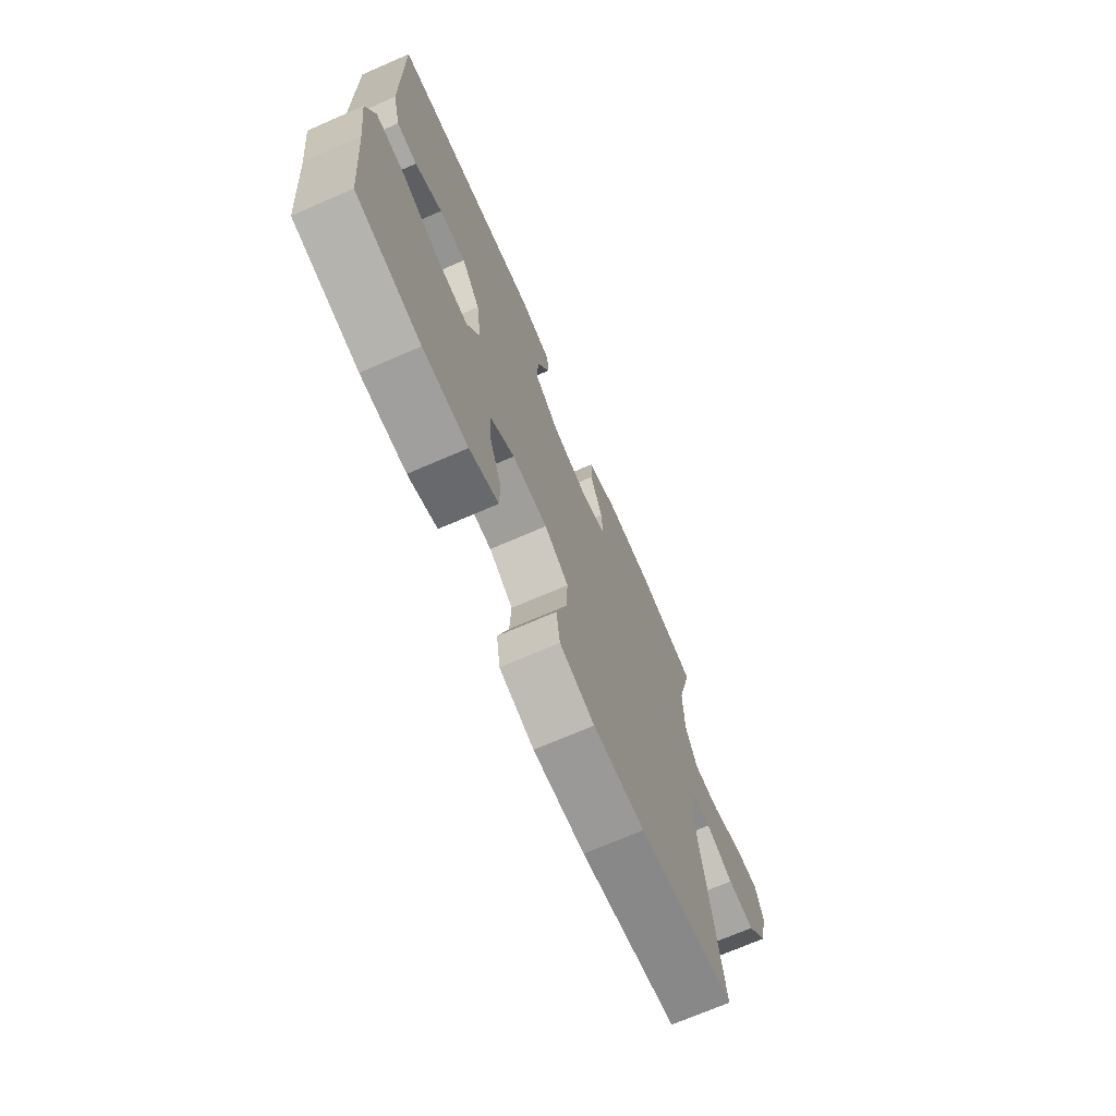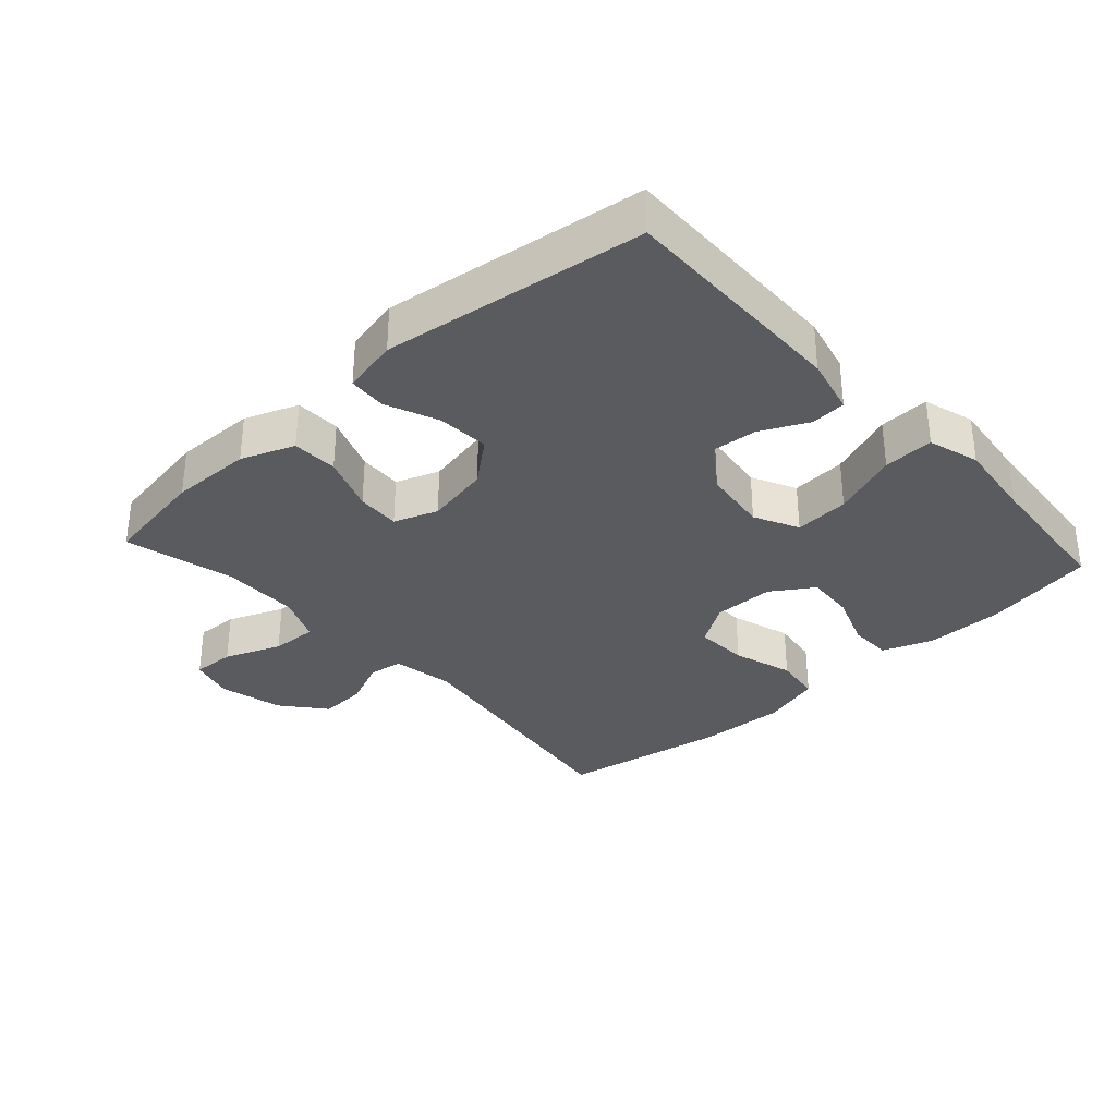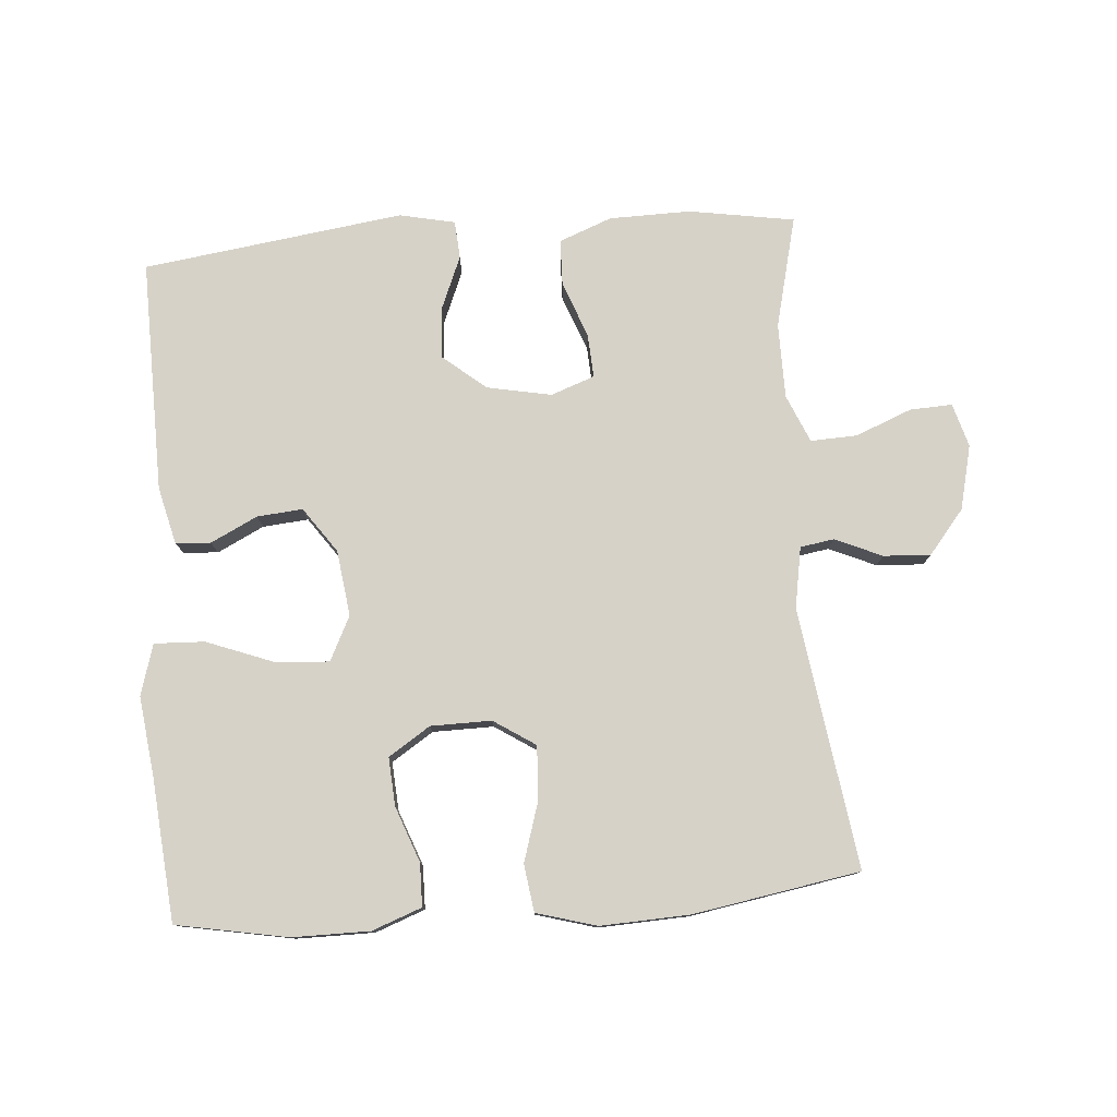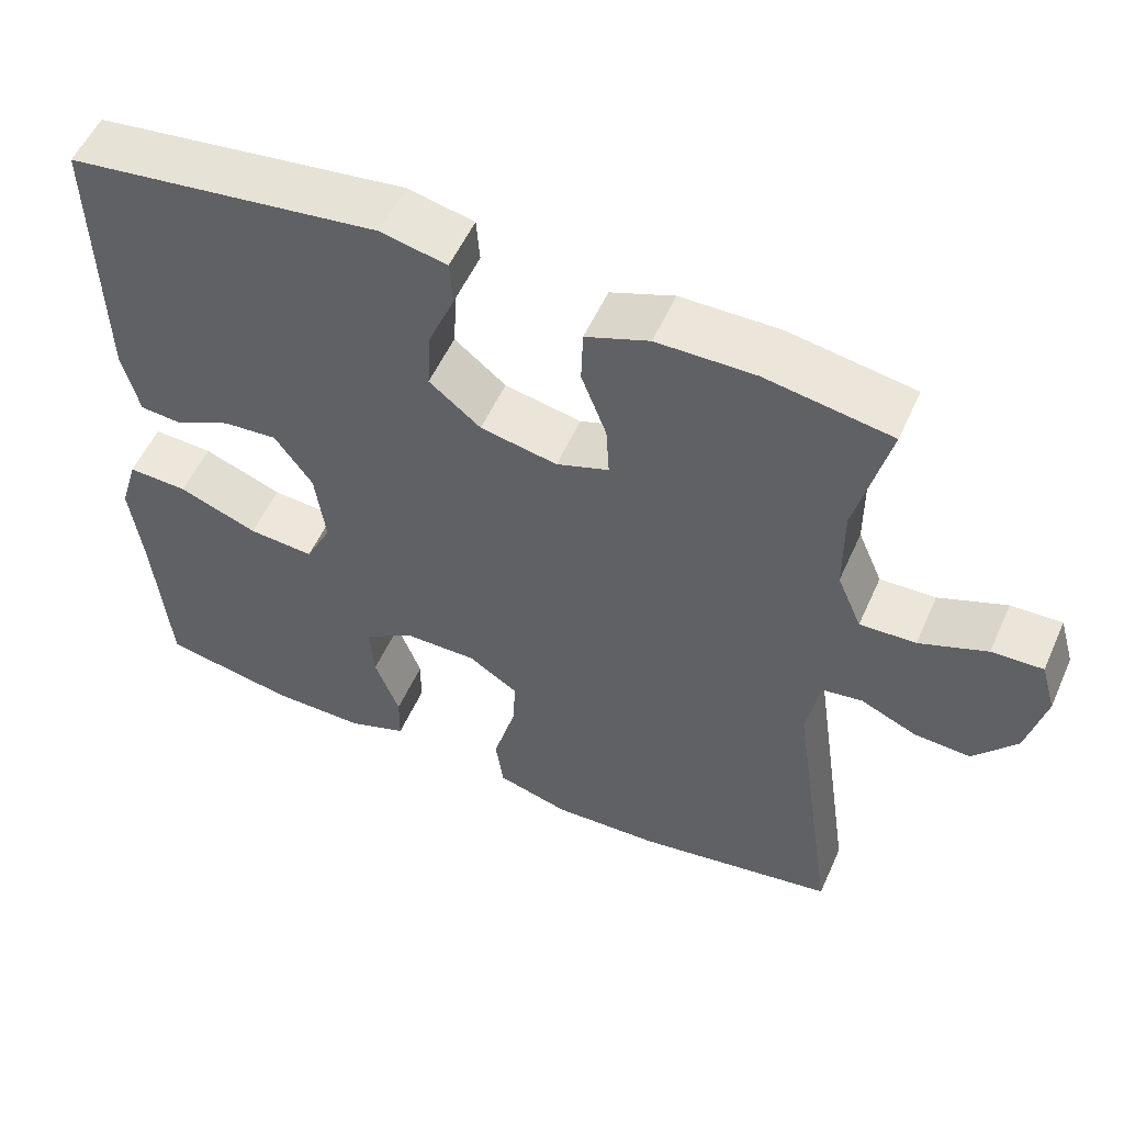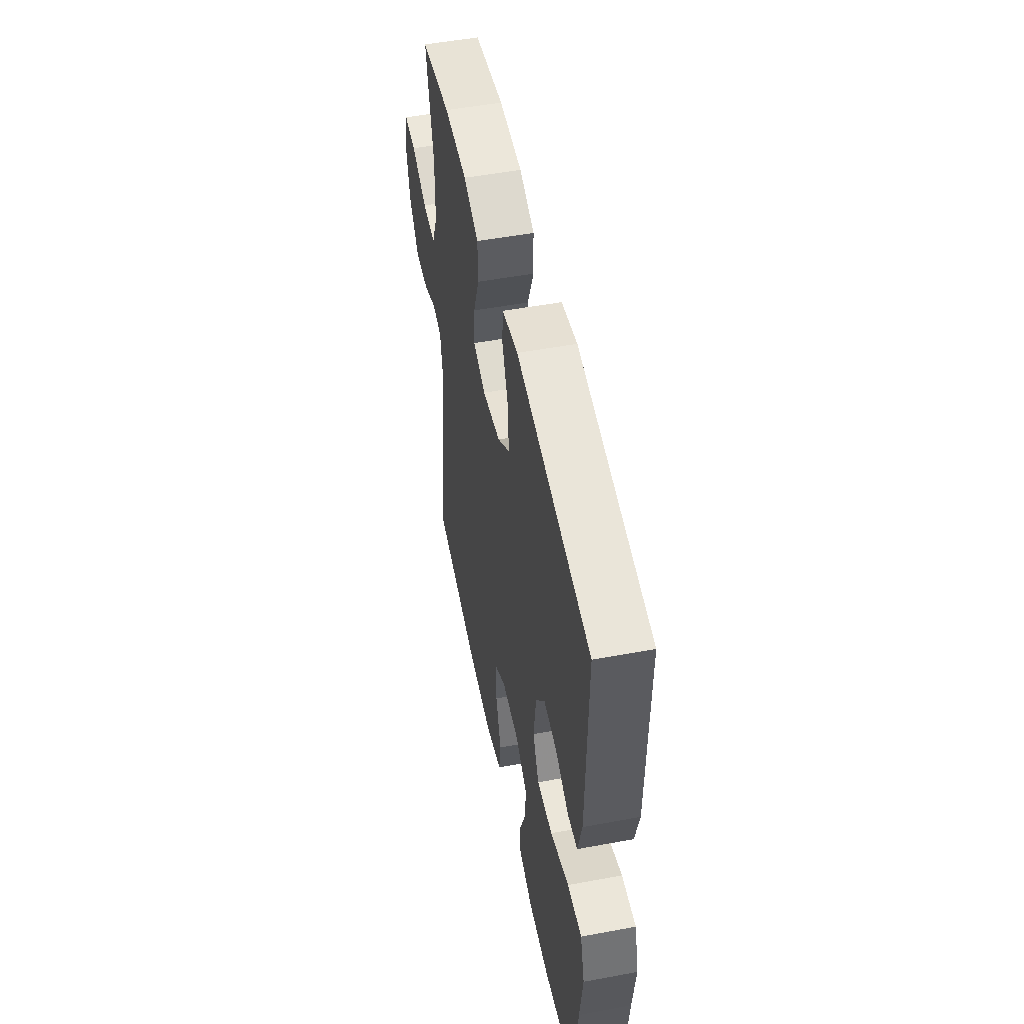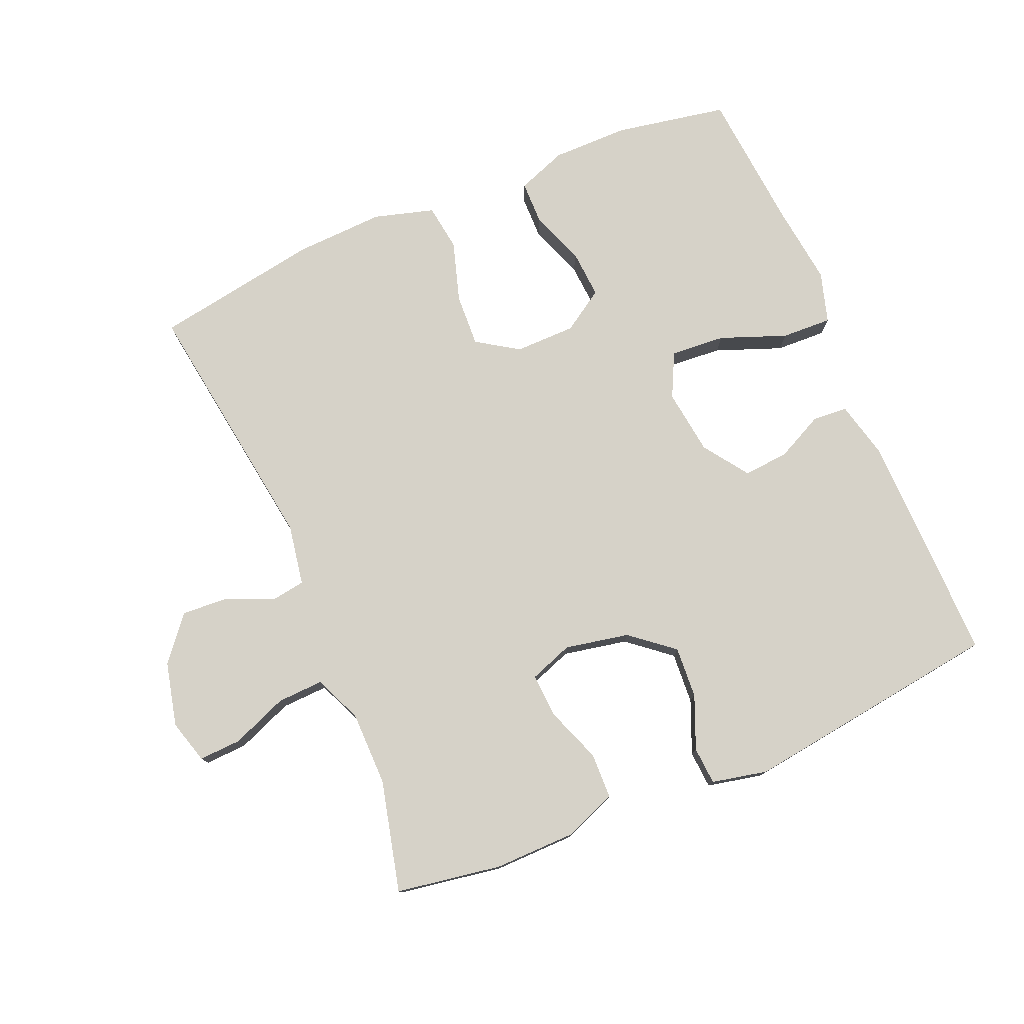
<metadata>
{"format":"obj","ext":"obj","renderer":"f3d","projection":"perspective","resolution":1024,"background":"white","views":[{"elev":-71.3,"azim":113.4,"up":"+Z"},{"elev":-33.1,"azim":42.3,"up":"+Y"},{"elev":78.3,"azim":175.6,"up":"+Y"},{"elev":54.6,"azim":-156.1,"up":"+Z"},{"elev":51.6,"azim":78.6,"up":"+Z"},{"elev":77.5,"azim":-22.9,"up":"+Y"}]}
</metadata>
<code>
v -0.5 0.07 -0.5
v -0.443 0.07 -0.107
v -0.459 0.07 -0.015
v -0.51 0.07 -0.007
v -0.581 0.07 -0.038
v -0.652 0.07 -0.042
v -0.706 0.07 0.024
v -0.729 0.07 0.121
v -0.71 0.07 0.187
v -0.646 0.07 0.184
v -0.561 0.07 0.15
v -0.491 0.07 0.147
v -0.46 0.07 0.219
v -0.459 0.07 0.332
v -0.5 0.07 0.5
v -0.341 0.07 0.526
v -0.218 0.07 0.524
v -0.138 0.07 0.493
v -0.136 0.07 0.424
v -0.168 0.07 0.339
v -0.172 0.07 0.273
v -0.106 0.07 0.249
v -0.009 0.07 0.268
v 0.056 0.07 0.321
v 0.051 0.07 0.399
v 0.018 0.07 0.479
v 0.022 0.07 0.536
v 0.106 0.07 0.554
v 0.5 0.07 0.5
v 0.494 0.07 0.149
v 0.473 0.07 0.063
v 0.42 0.07 0.059
v 0.349 0.07 0.094
v 0.28 0.07 0.1
v 0.232 0.07 0.032
v 0.219 0.07 -0.067
v 0.252 0.07 -0.134
v 0.335 0.07 -0.128
v 0.435 0.07 -0.09
v 0.511 0.07 -0.087
v 0.534 0.07 -0.164
v 0.519 0.07 -0.286
v 0.5 0.07 -0.5
v 0.331 0.07 -0.531
v 0.214 0.07 -0.531
v 0.139 0.07 -0.503
v 0.138 0.07 -0.438
v 0.169 0.07 -0.355
v 0.174 0.07 -0.282
v 0.111 0.07 -0.241
v 0.019 0.07 -0.24
v -0.044 0.07 -0.281
v -0.04 0.07 -0.361
v -0.012 0.07 -0.452
v -0.022 0.07 -0.523
v -0.113 0.07 -0.549
v -0.248 0.07 -0.543
v -0.5 0 -0.5
v -0.443 0 -0.107
v -0.459 0 -0.015
v -0.51 0 -0.007
v -0.581 0 -0.038
v -0.652 0 -0.042
v -0.706 0 0.024
v -0.729 0 0.121
v -0.71 0 0.187
v -0.646 0 0.184
v -0.561 0 0.15
v -0.491 0 0.147
v -0.46 0 0.219
v -0.459 0 0.332
v -0.5 0 0.5
v -0.341 0 0.526
v -0.218 0 0.524
v -0.138 0 0.493
v -0.136 0 0.424
v -0.168 0 0.339
v -0.172 0 0.273
v -0.106 0 0.249
v -0.009 0 0.268
v 0.056 0 0.321
v 0.051 0 0.399
v 0.018 0 0.479
v 0.022 0 0.536
v 0.106 0 0.554
v 0.5 0 0.5
v 0.494 0 0.149
v 0.473 0 0.063
v 0.42 0 0.059
v 0.349 0 0.094
v 0.28 0 0.1
v 0.232 0 0.032
v 0.219 0 -0.067
v 0.252 0 -0.134
v 0.335 0 -0.128
v 0.435 0 -0.09
v 0.511 0 -0.087
v 0.534 0 -0.164
v 0.519 0 -0.286
v 0.5 0 -0.5
v 0.331 0 -0.531
v 0.214 0 -0.531
v 0.139 0 -0.503
v 0.138 0 -0.438
v 0.169 0 -0.355
v 0.174 0 -0.282
v 0.111 0 -0.241
v 0.019 0 -0.24
v -0.044 0 -0.281
v -0.04 0 -0.361
v -0.012 0 -0.452
v -0.022 0 -0.523
v -0.113 0 -0.549
v -0.248 0 -0.543
f 56 57 1 2
f 53 54 55 56
f 52 53 56 2
f 51 52 2 3
f 50 51 3
f 45 46 47 48
f 45 48 49
f 42 43 44 45
f 42 45 49
f 41 42 49 50
f 38 39 40 41
f 37 38 41 50
f 30 31 32 33
f 30 33 34
f 29 30 34
f 28 29 34 35
f 25 26 27 28
f 24 25 28 35
f 17 18 19 20
f 17 20 21
f 14 15 16 17
f 13 14 17 21
f 12 13 21 22
f 8 9 10 11
f 8 11 12
f 7 8 12
f 4 5 6 7
f 3 4 7 12
f 36 37 50 3
f 23 24 35 36
f 22 23 36
f 3 12 22 36
f 59 58 114 113
f 113 112 111 110
f 59 113 110 109
f 60 59 109 108
f 60 108 107
f 105 104 103 102
f 106 105 102
f 102 101 100 99
f 106 102 99
f 107 106 99 98
f 98 97 96 95
f 107 98 95 94
f 90 89 88 87
f 91 90 87
f 91 87 86
f 92 91 86 85
f 85 84 83 82
f 92 85 82 81
f 77 76 75 74
f 78 77 74
f 74 73 72 71
f 78 74 71 70
f 79 78 70 69
f 68 67 66 65
f 69 68 65
f 69 65 64
f 64 63 62 61
f 69 64 61 60
f 60 107 94 93
f 93 92 81 80
f 93 80 79
f 93 79 69 60
f 1 58 59 2
f 2 59 60 3
f 3 60 61 4
f 4 61 62 5
f 5 62 63 6
f 6 63 64 7
f 7 64 65 8
f 8 65 66 9
f 9 66 67 10
f 10 67 68 11
f 11 68 69 12
f 12 69 70 13
f 13 70 71 14
f 14 71 72 15
f 15 72 73 16
f 16 73 74 17
f 17 74 75 18
f 18 75 76 19
f 19 76 77 20
f 20 77 78 21
f 21 78 79 22
f 22 79 80 23
f 23 80 81 24
f 24 81 82 25
f 25 82 83 26
f 26 83 84 27
f 27 84 85 28
f 28 85 86 29
f 29 86 87 30
f 30 87 88 31
f 31 88 89 32
f 32 89 90 33
f 33 90 91 34
f 34 91 92 35
f 35 92 93 36
f 36 93 94 37
f 37 94 95 38
f 38 95 96 39
f 39 96 97 40
f 40 97 98 41
f 41 98 99 42
f 42 99 100 43
f 43 100 101 44
f 44 101 102 45
f 45 102 103 46
f 46 103 104 47
f 47 104 105 48
f 48 105 106 49
f 49 106 107 50
f 50 107 108 51
f 51 108 109 52
f 52 109 110 53
f 53 110 111 54
f 54 111 112 55
f 55 112 113 56
f 56 113 114 57
f 57 114 58 1

</code>
